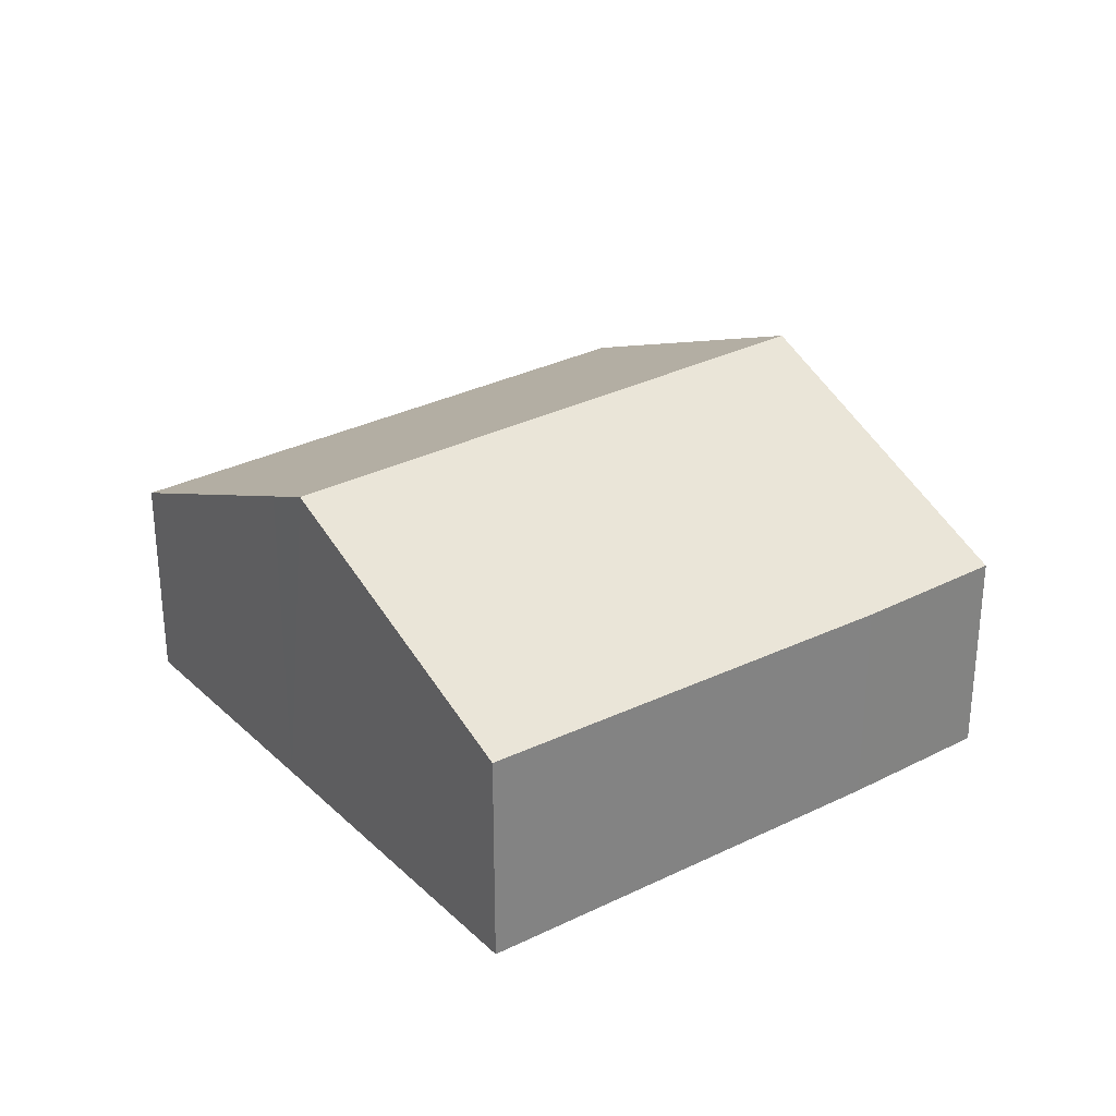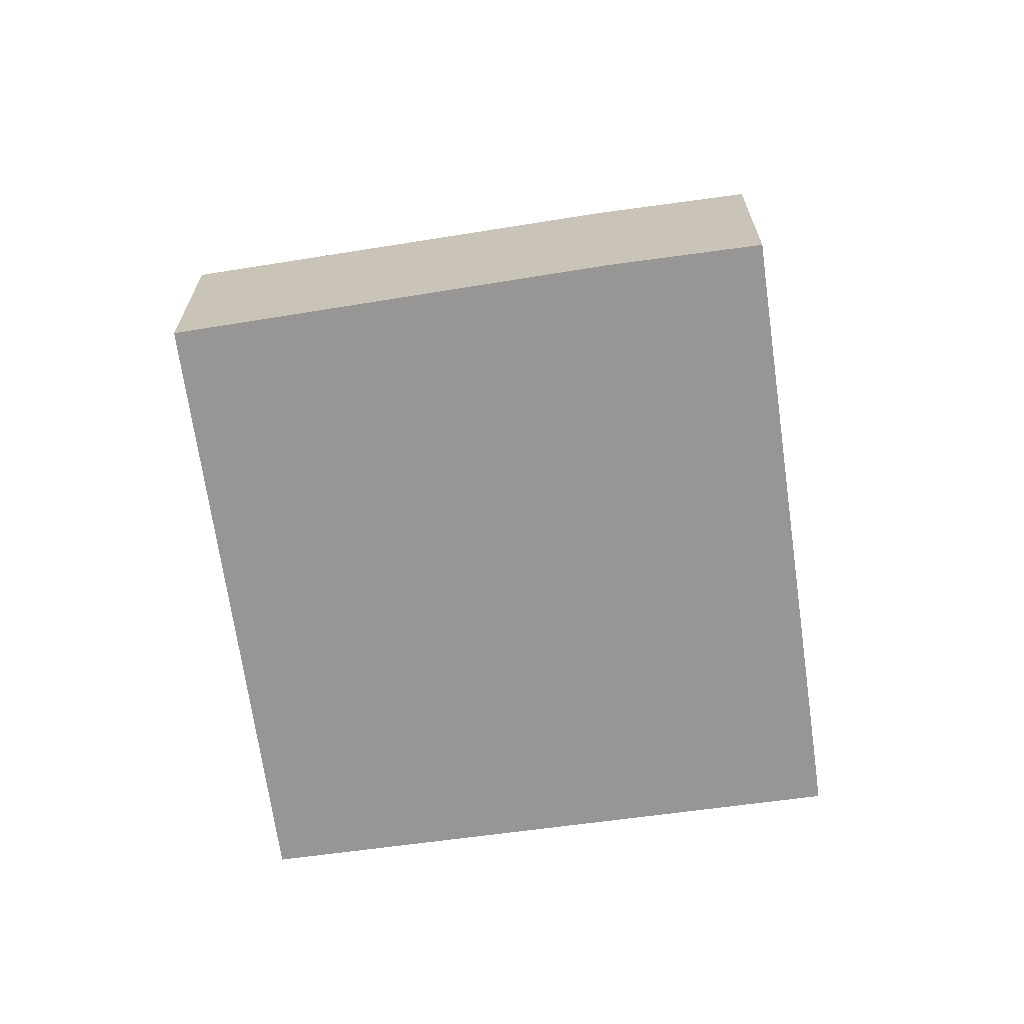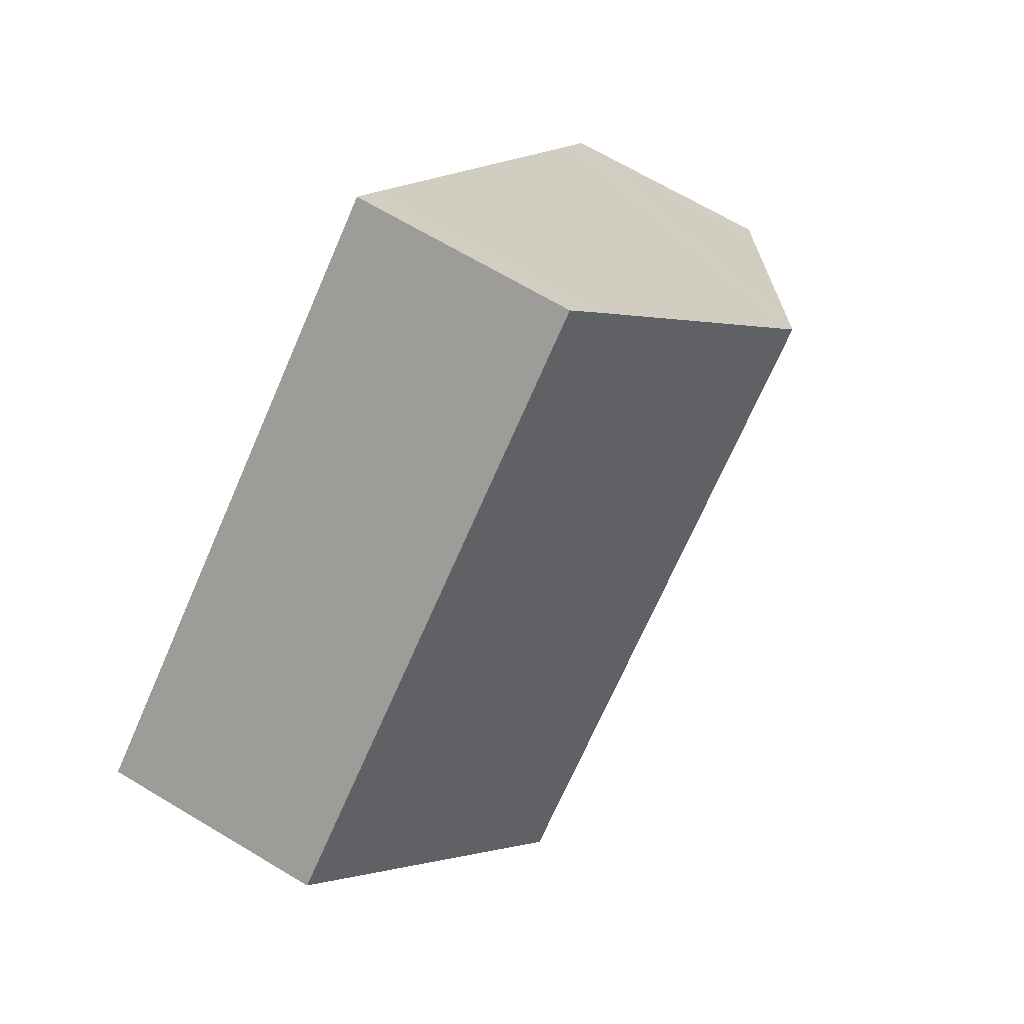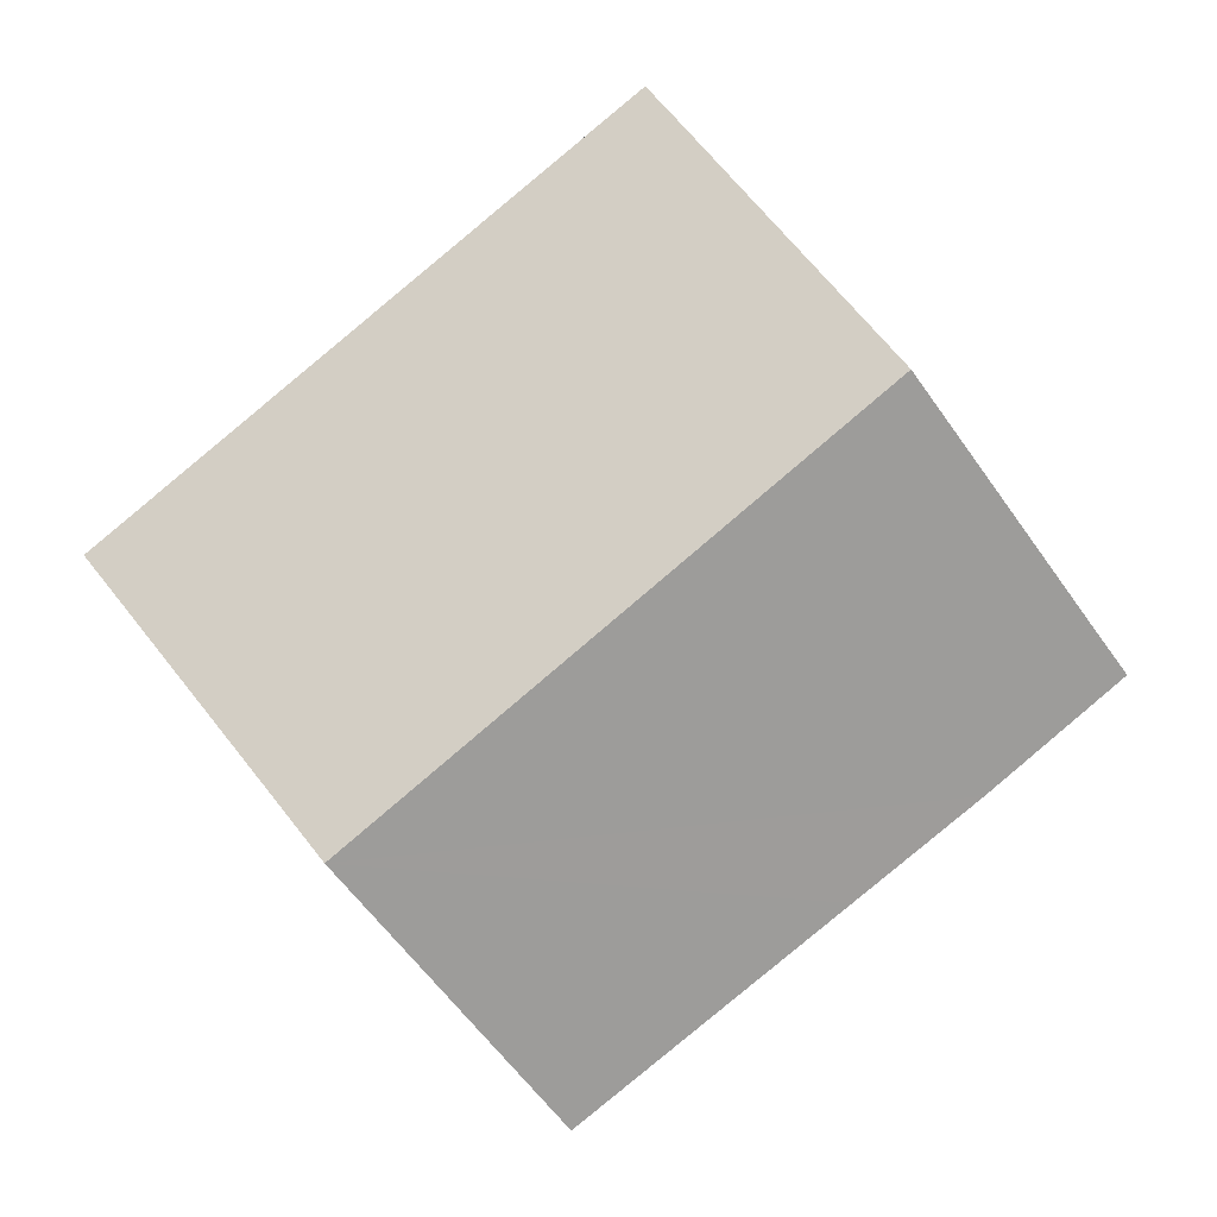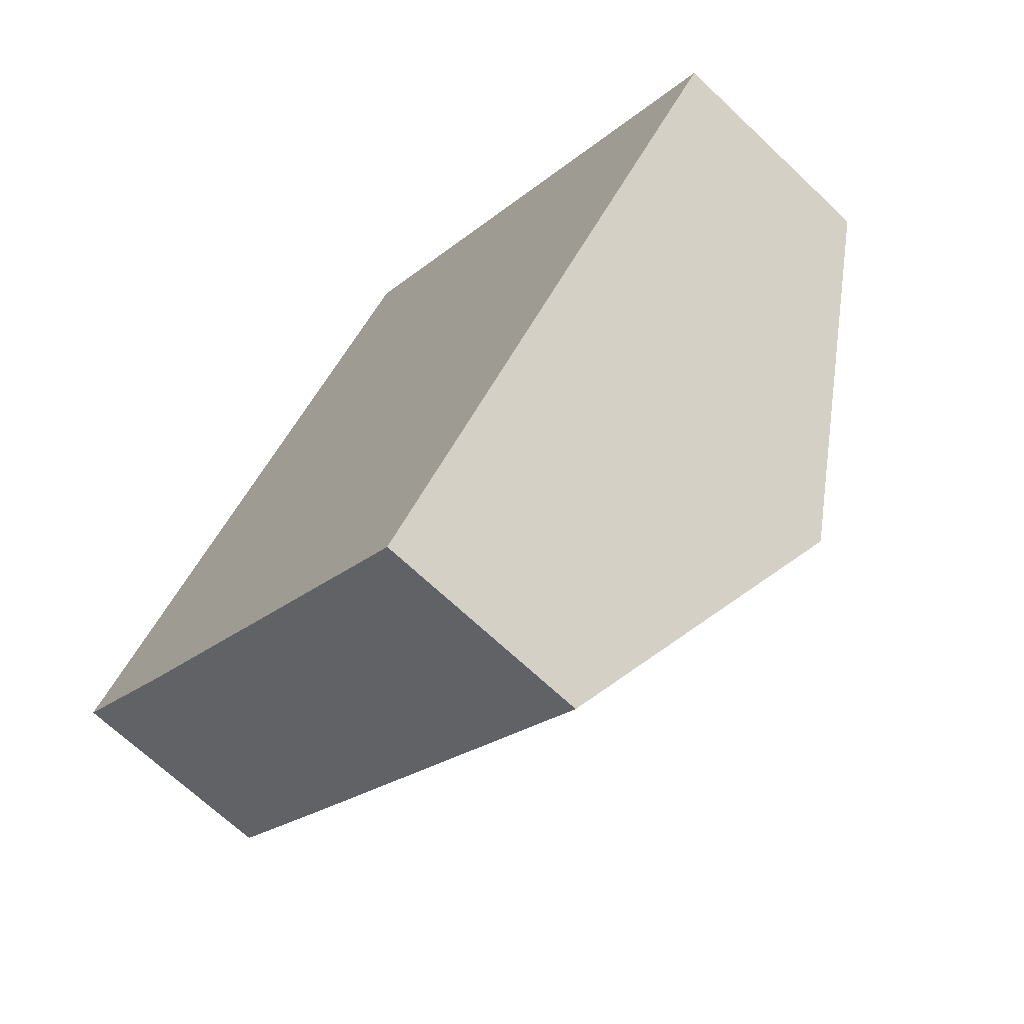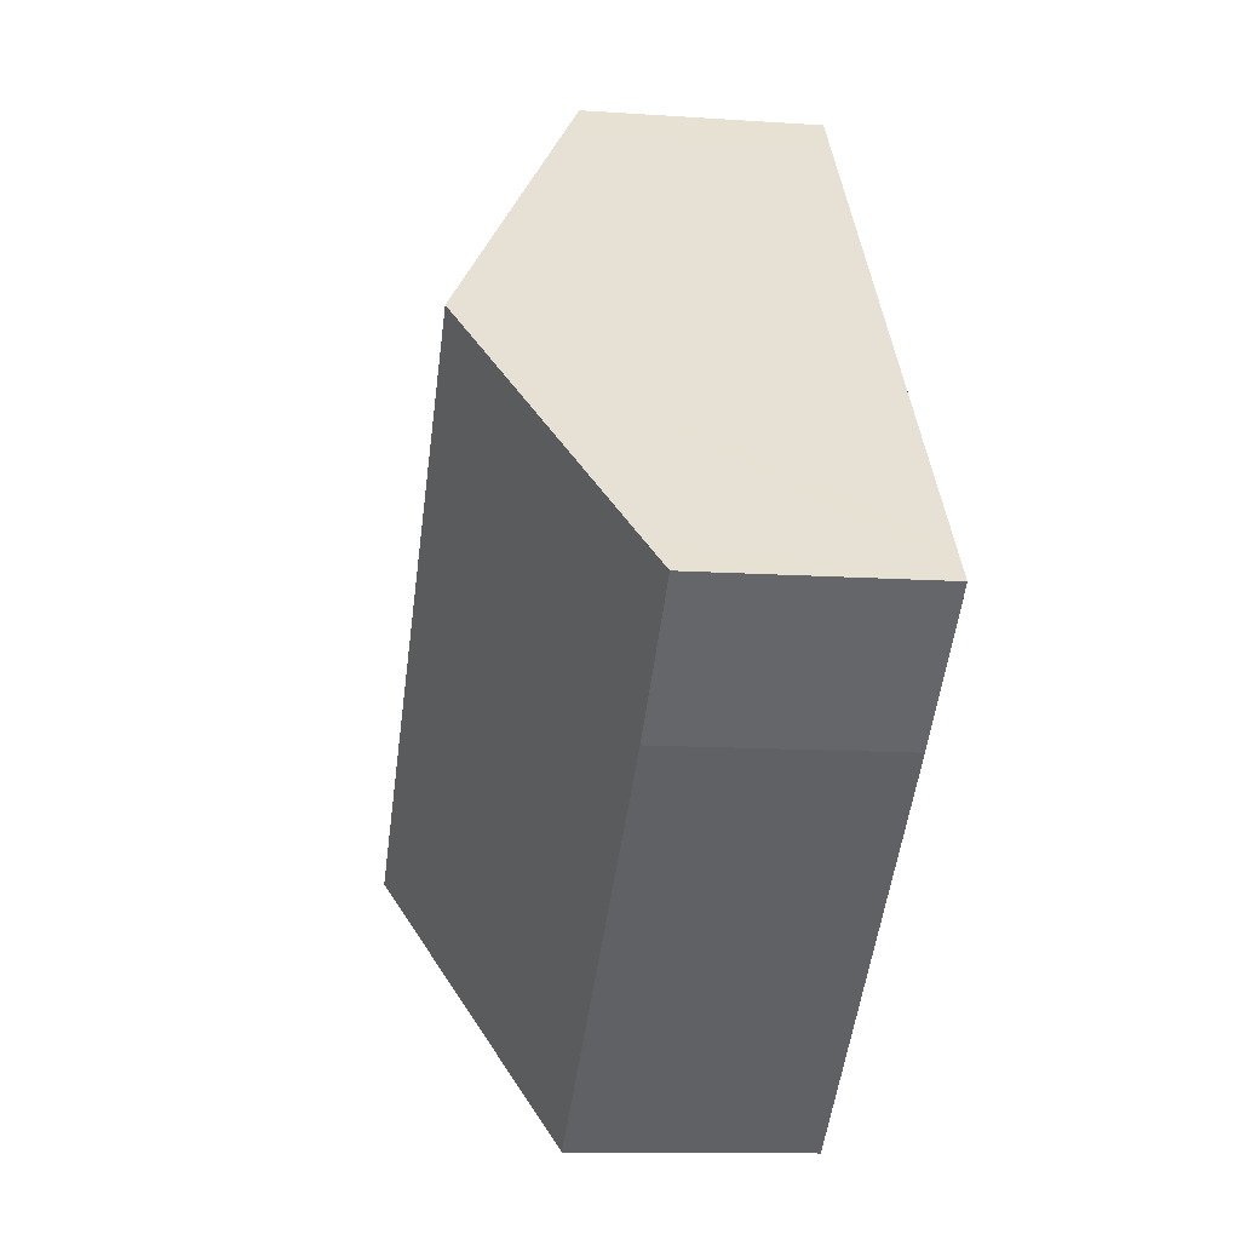
<metadata>
{"format":"obj","ext":"obj","renderer":"f3d","projection":"perspective","resolution":1024,"background":"white","views":[{"elev":30.1,"azim":-176.8,"up":"+Y"},{"elev":-67.8,"azim":-132.2,"up":"+Y"},{"elev":67.5,"azim":121.0,"up":"+Z"},{"elev":0.9,"azim":176.9,"up":"+Z"},{"elev":-68.2,"azim":46.5,"up":"+Z"},{"elev":-11.7,"azim":-99.4,"up":"+Z"}]}
</metadata>
<code>
v  2.815 2.558 -2.307
v  6.059 2.857 -4.103
v  5.662 2.597 -4.577
v  8.065 4.172 -1.705
v  1.457 2.539 -1.224
v  0 2.539 1.555e-16
v  0.266 2.713 0.317
v  2.478 4.172 2.988
v  10.52 2.567 1.218
v  4.614 2.764 5.566
v  4.915 2.567 5.925
v  8.467 3.908 -1.224
v  1.457 7.495e-17 -1.224
v  0 0 0
v  5.662 2.803e-16 -4.577
v  2.815 1.413e-16 -2.307
v  0.266 -1.941e-17 0.317
v  2.478 -1.83e-16 2.988
v  4.614 -3.408e-16 5.566
v  4.915 -3.628e-16 5.925
v  10.52 -7.458e-17 1.218
v  8.467 7.495e-17 -1.224
v  8.065 1.044e-16 -1.705
v  6.059 2.512e-16 -4.103
g defaultobject
f 1 2 3
f 2 1 4
f 4 1 5
f 4 5 6
f 4 6 7
f 4 7 8
f 9 10 11
f 10 9 8
f 8 9 12
f 8 12 4
f 13 6 5
f 6 13 14
f 15 1 3
f 1 15 16
f 1 16 5
f 5 16 13
f 14 7 6
f 7 14 8
f 8 14 17
f 8 17 18
f 8 18 10
f 10 18 19
f 10 19 11
f 11 19 20
f 20 9 11
f 9 20 21
f 21 12 9
f 12 21 22
f 12 22 4
f 4 22 2
f 2 22 23
f 2 23 24
f 2 24 3
f 3 24 15
f 19 21 20
f 21 19 18
f 21 18 22
f 22 18 17
f 22 17 23
f 23 17 24
f 24 17 14
f 24 14 13
f 24 13 16
f 24 16 15

</code>
